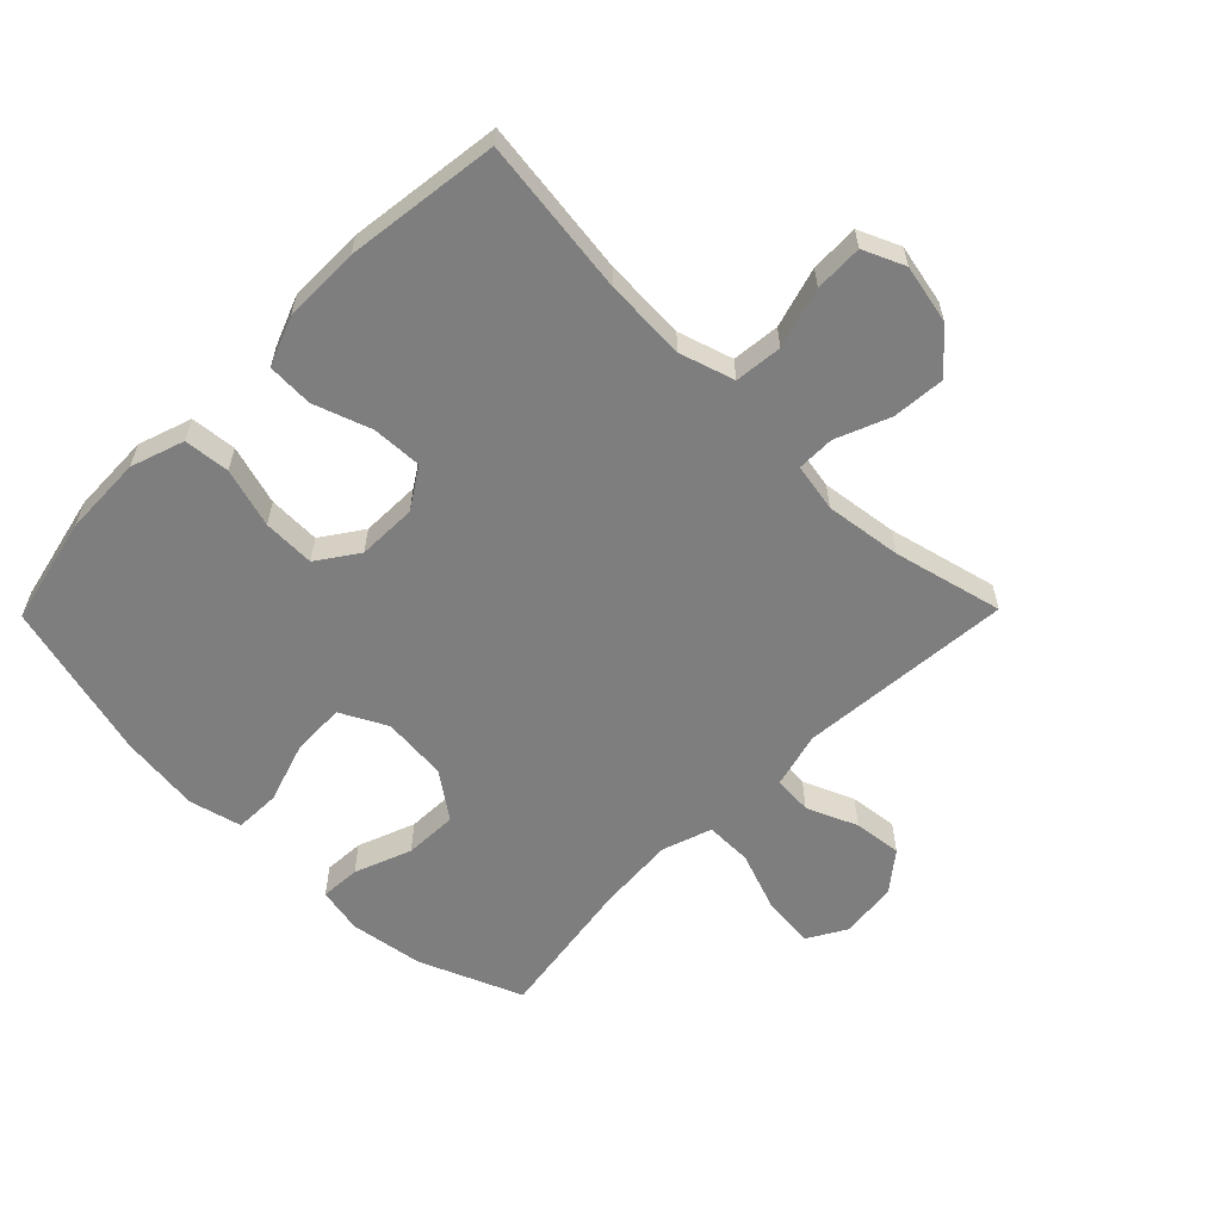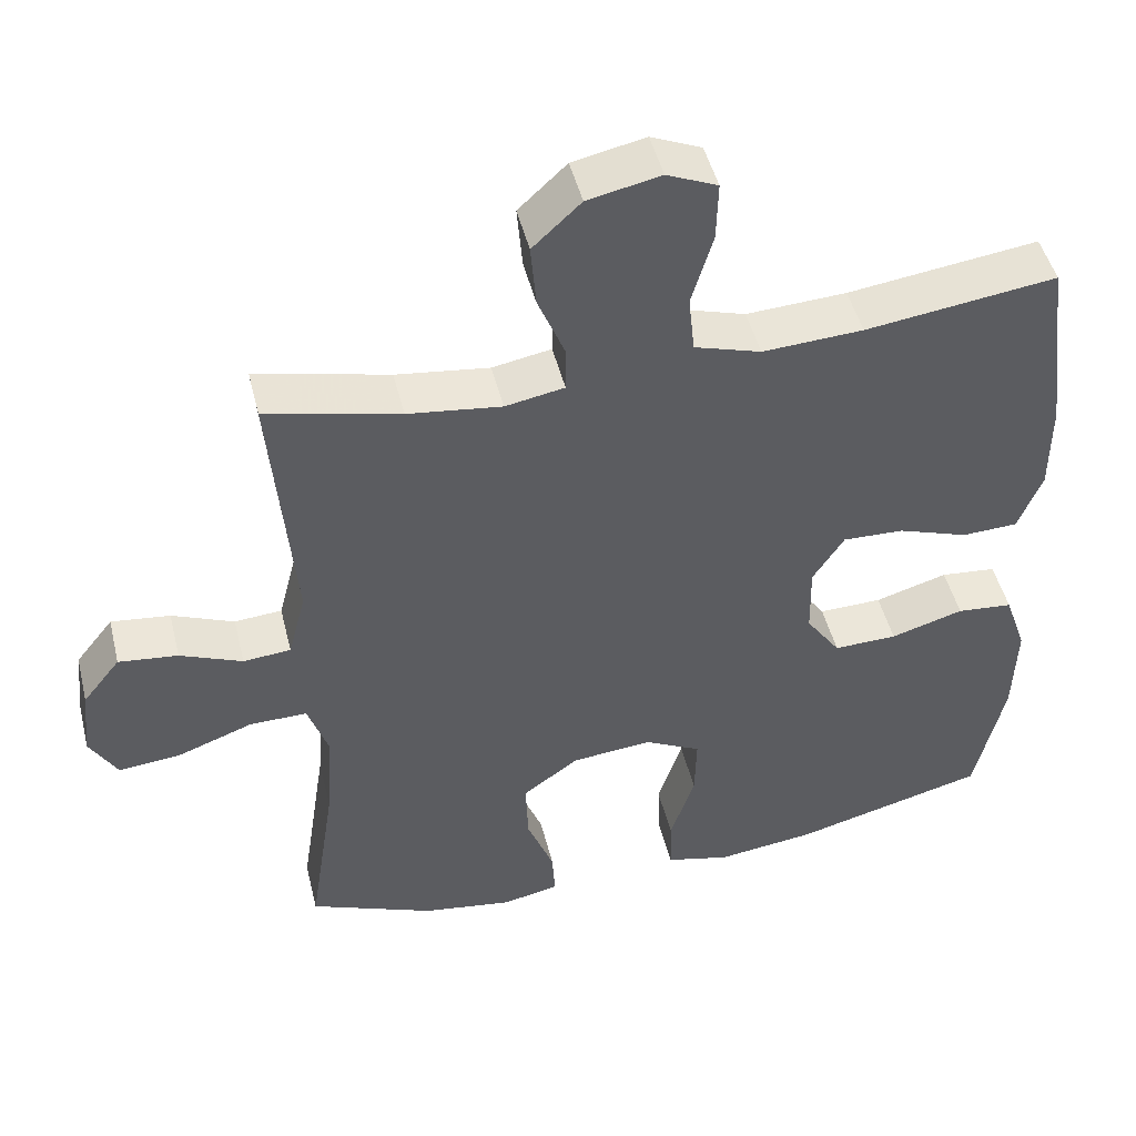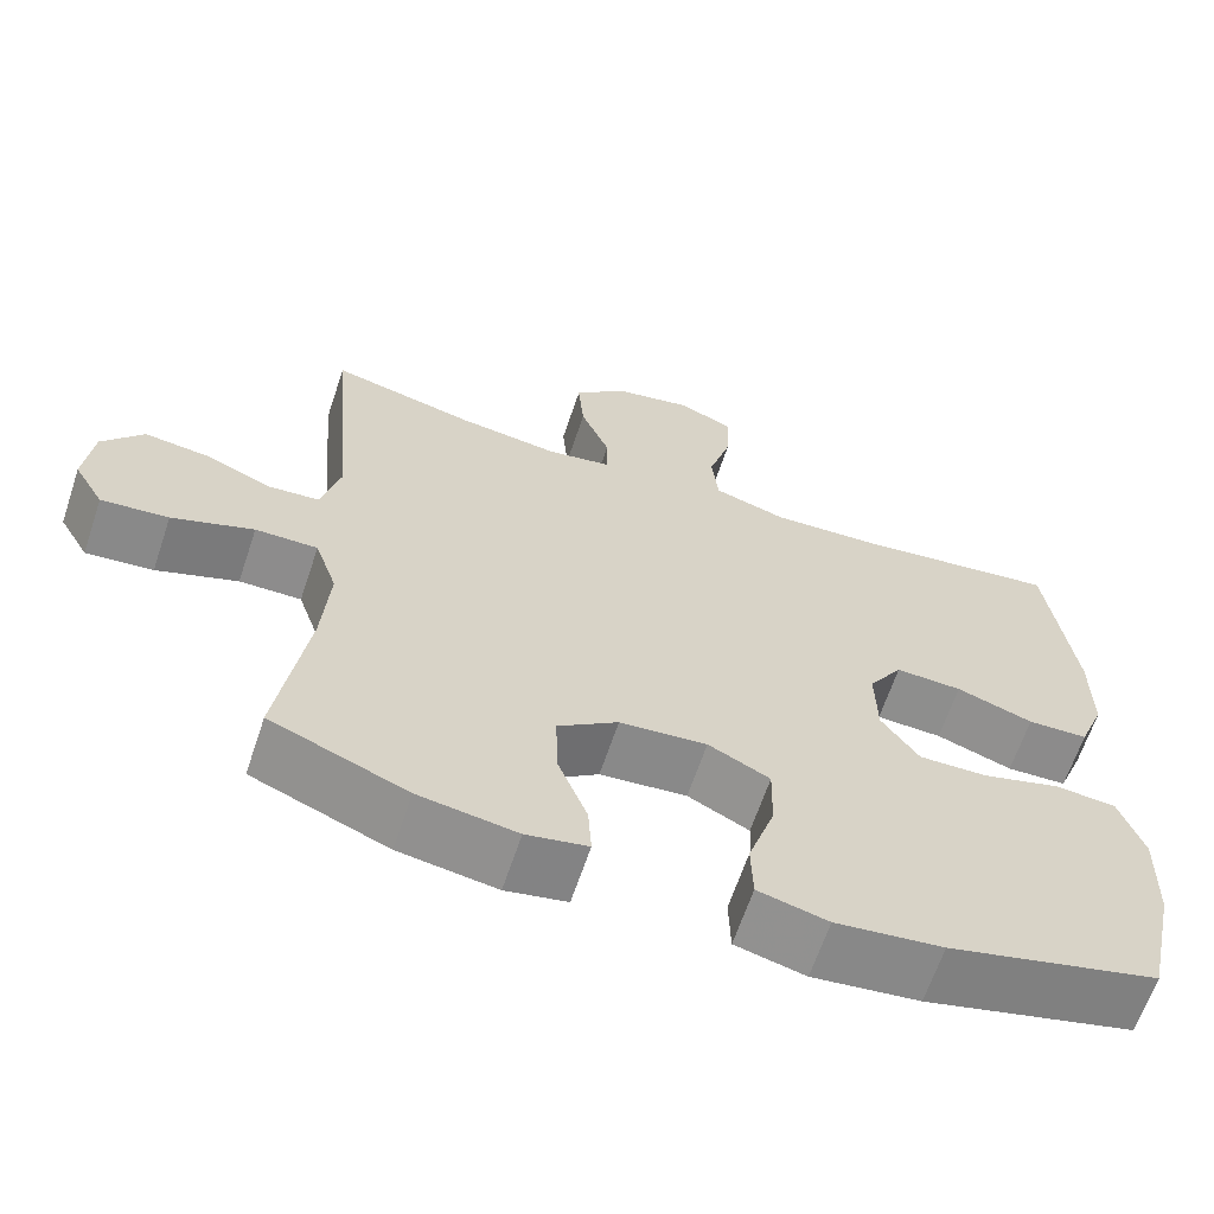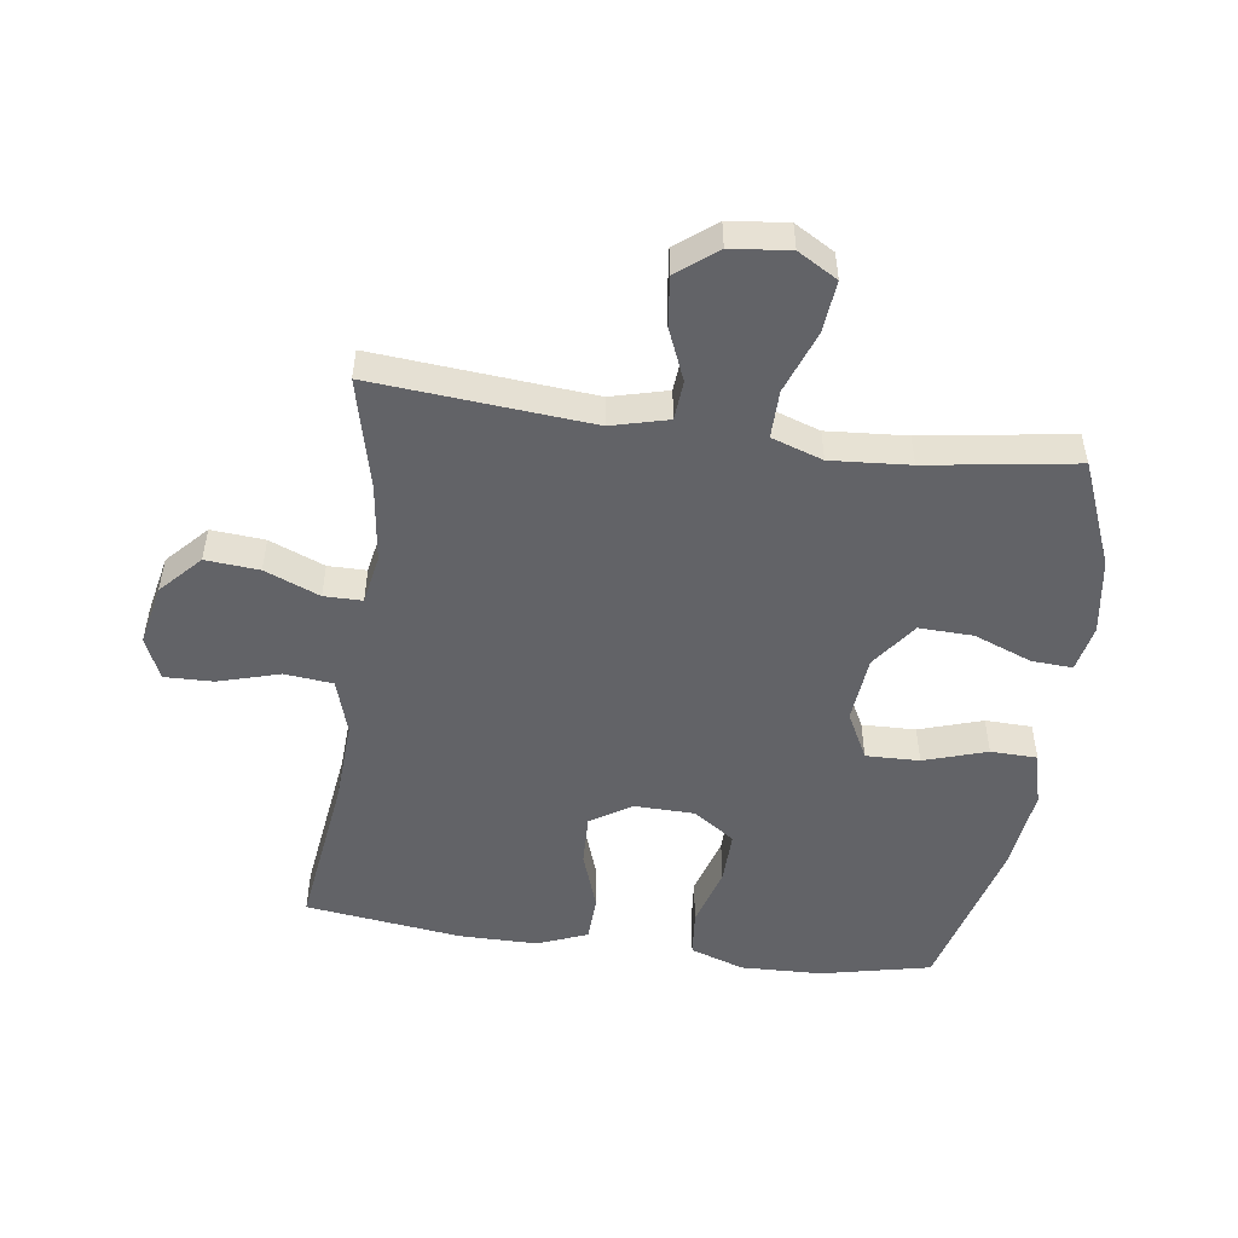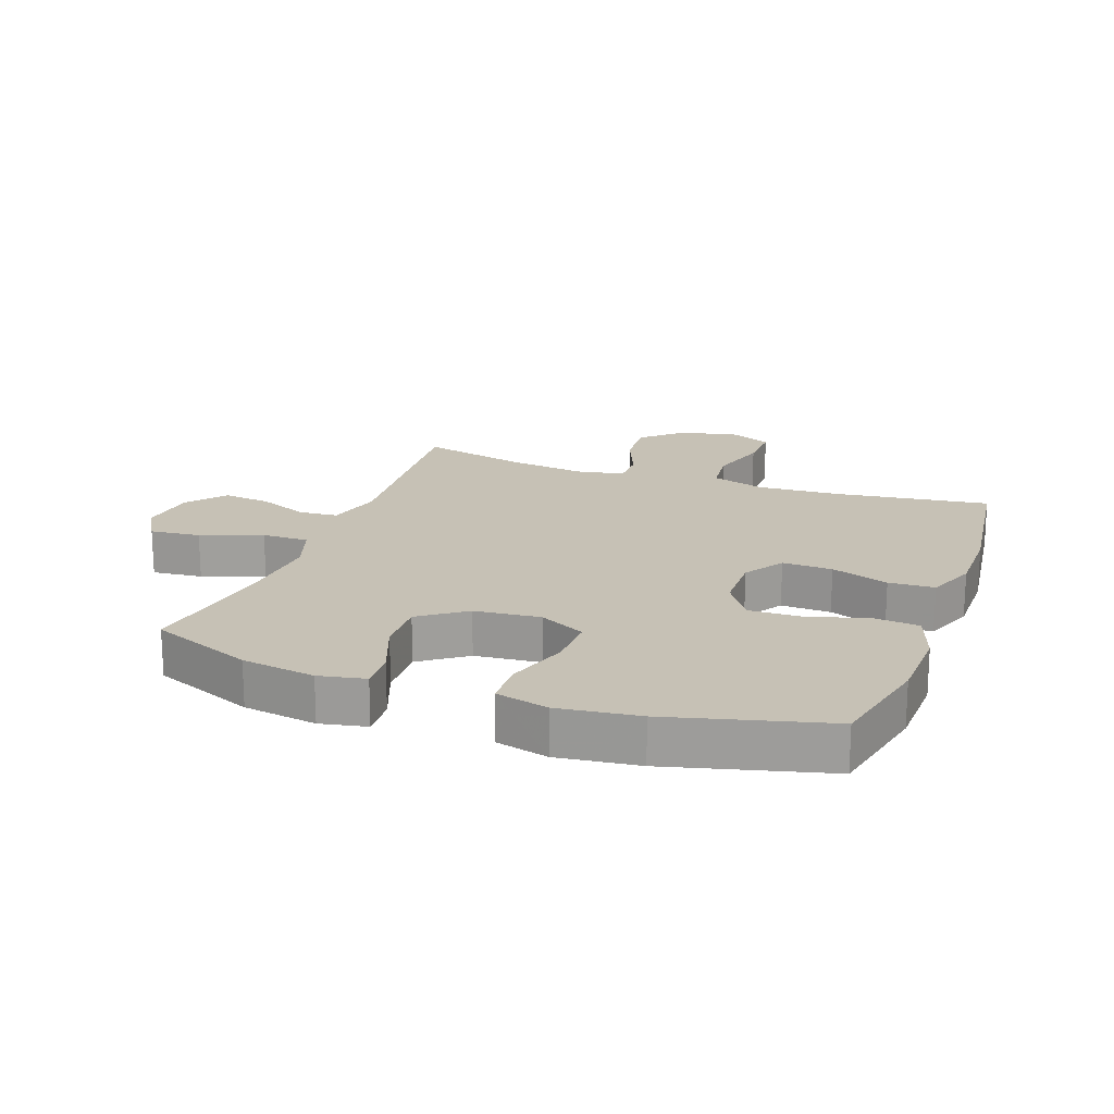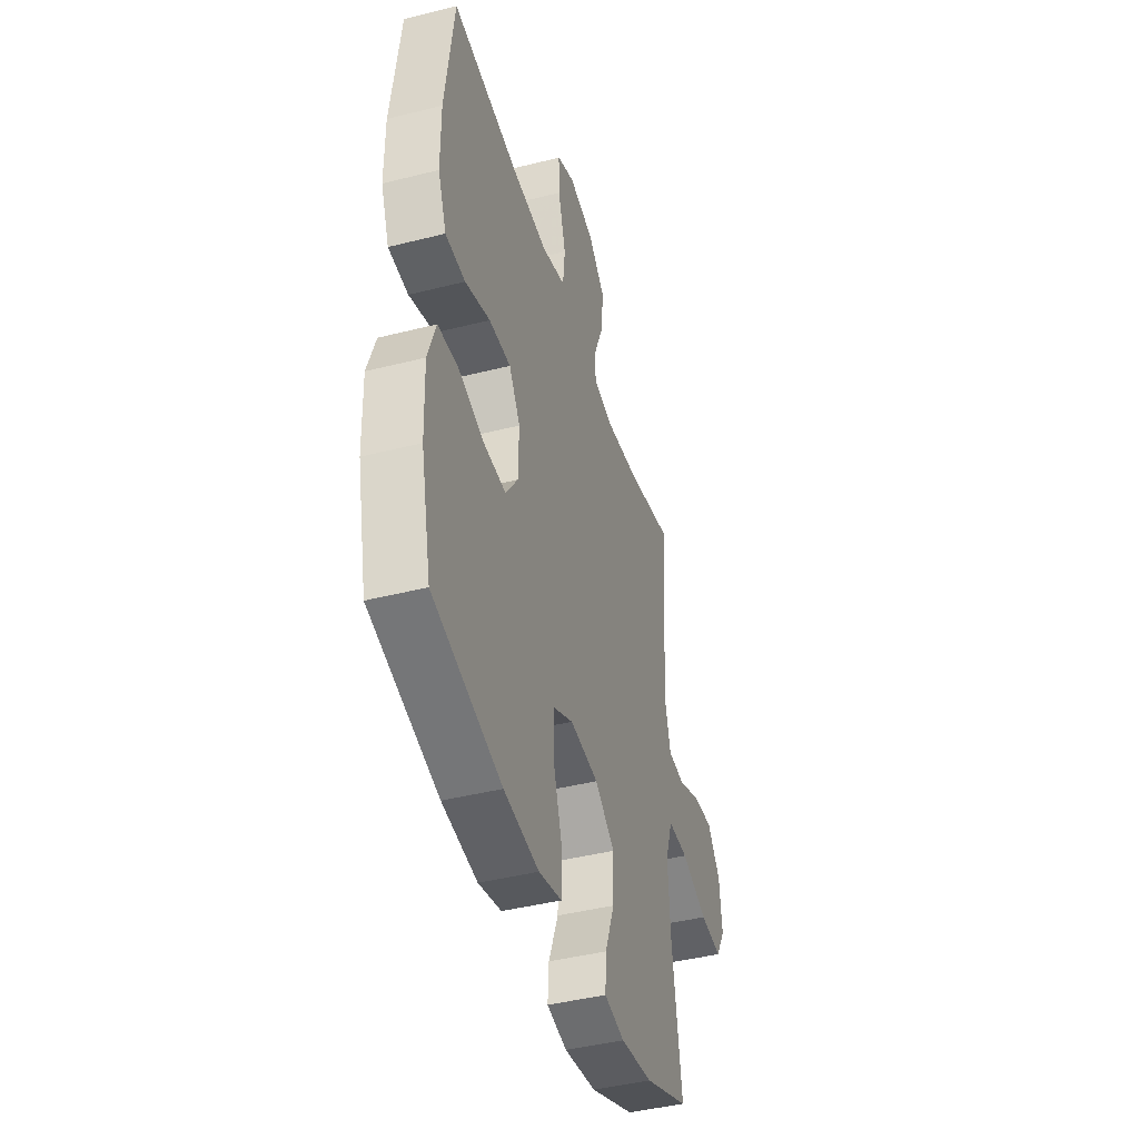
<metadata>
{"format":"obj","ext":"obj","renderer":"f3d","projection":"perspective","resolution":1024,"background":"white","views":[{"elev":-59.4,"azim":-44.5,"up":"+Y"},{"elev":47.8,"azim":166.2,"up":"+Z"},{"elev":-64.5,"azim":161.5,"up":"+Z"},{"elev":-51.0,"azim":82.1,"up":"+Y"},{"elev":18.8,"azim":-160.0,"up":"+Y"},{"elev":-43.3,"azim":-73.4,"up":"+Z"}]}
</metadata>
<code>
v 0.5 0.07 0.5
v 0.471 0.07 0.158
v 0.494 0.07 0.069
v 0.556 0.07 0.064
v 0.637 0.07 0.098
v 0.714 0.07 0.107
v 0.763 0.07 0.045
v 0.773 0.07 -0.047
v 0.737 0.07 -0.109
v 0.656 0.07 -0.101
v 0.558 0.07 -0.065
v 0.483 0.07 -0.064
v 0.456 0.07 -0.144
v 0.465 0.07 -0.268
v 0.5 0.07 -0.5
v 0.336 0.07 -0.567
v 0.218 0.07 -0.585
v 0.144 0.07 -0.57
v 0.148 0.07 -0.506
v 0.183 0.07 -0.415
v 0.186 0.07 -0.33
v 0.113 0.07 -0.277
v 0.008 0.07 -0.267
v -0.066 0.07 -0.305
v -0.064 0.07 -0.389
v -0.032 0.07 -0.488
v -0.034 0.07 -0.561
v -0.118 0.07 -0.582
v -0.247 0.07 -0.566
v -0.5 0.07 -0.5
v -0.538 0.07 -0.328
v -0.542 0.07 -0.2
v -0.513 0.07 -0.115
v -0.44 0.07 -0.108
v -0.345 0.07 -0.136
v -0.262 0.07 -0.138
v -0.217 0.07 -0.073
v -0.215 0.07 0.022
v -0.256 0.07 0.086
v -0.336 0.07 0.083
v -0.428 0.07 0.051
v -0.501 0.07 0.054
v -0.532 0.07 0.133
v -0.532 0.07 0.255
v -0.5 0.07 0.5
v -0.251 0.07 0.467
v -0.12 0.07 0.46
v -0.033 0.07 0.487
v -0.025 0.07 0.563
v -0.053 0.07 0.659
v -0.055 0.07 0.736
v 0.011 0.07 0.765
v 0.106 0.07 0.745
v 0.169 0.07 0.686
v 0.162 0.07 0.602
v 0.127 0.07 0.516
v 0.127 0.07 0.456
v 0.204 0.07 0.442
v 0.326 0.07 0.458
v 0.5 0 0.5
v 0.471 0 0.158
v 0.494 0 0.069
v 0.556 0 0.064
v 0.637 0 0.098
v 0.714 0 0.107
v 0.763 0 0.045
v 0.773 0 -0.047
v 0.737 0 -0.109
v 0.656 0 -0.101
v 0.558 0 -0.065
v 0.483 0 -0.064
v 0.456 0 -0.144
v 0.465 0 -0.268
v 0.5 0 -0.5
v 0.336 0 -0.567
v 0.218 0 -0.585
v 0.144 0 -0.57
v 0.148 0 -0.506
v 0.183 0 -0.415
v 0.186 0 -0.33
v 0.113 0 -0.277
v 0.008 0 -0.267
v -0.066 0 -0.305
v -0.064 0 -0.389
v -0.032 0 -0.488
v -0.034 0 -0.561
v -0.118 0 -0.582
v -0.247 0 -0.566
v -0.5 0 -0.5
v -0.538 0 -0.328
v -0.542 0 -0.2
v -0.513 0 -0.115
v -0.44 0 -0.108
v -0.345 0 -0.136
v -0.262 0 -0.138
v -0.217 0 -0.073
v -0.215 0 0.022
v -0.256 0 0.086
v -0.336 0 0.083
v -0.428 0 0.051
v -0.501 0 0.054
v -0.532 0 0.133
v -0.532 0 0.255
v -0.5 0 0.5
v -0.251 0 0.467
v -0.12 0 0.46
v -0.033 0 0.487
v -0.025 0 0.563
v -0.053 0 0.659
v -0.055 0 0.736
v 0.011 0 0.765
v 0.106 0 0.745
v 0.169 0 0.686
v 0.162 0 0.602
v 0.127 0 0.516
v 0.127 0 0.456
v 0.204 0 0.442
v 0.326 0 0.458
f 53 54 55 56
f 53 56 57
f 52 53 57
f 49 50 51 52
f 48 49 52 57
f 47 48 57
f 43 44 45 46
f 43 46 47
f 40 41 42 43
f 39 40 43 47
f 38 39 47 57
f 32 33 34 35
f 32 35 36
f 31 32 36
f 30 31 36
f 29 30 36 37
f 25 26 27 28
f 24 25 28 29
f 17 18 19 20
f 17 20 21
f 14 15 16 17
f 13 14 17 21
f 12 13 21 22
f 8 9 10 11
f 8 11 12
f 7 8 12
f 4 5 6 7
f 3 4 7 12
f 2 3 12 22
f 59 1 2 22
f 37 38 57 58
f 24 29 37 58
f 23 24 58 59
f 22 23 59
f 115 114 113 112
f 116 115 112
f 116 112 111
f 111 110 109 108
f 116 111 108 107
f 116 107 106
f 105 104 103 102
f 106 105 102
f 102 101 100 99
f 106 102 99 98
f 116 106 98 97
f 94 93 92 91
f 95 94 91
f 95 91 90
f 95 90 89
f 96 95 89 88
f 87 86 85 84
f 88 87 84 83
f 79 78 77 76
f 80 79 76
f 76 75 74 73
f 80 76 73 72
f 81 80 72 71
f 70 69 68 67
f 71 70 67
f 71 67 66
f 66 65 64 63
f 71 66 63 62
f 81 71 62 61
f 81 61 60 118
f 117 116 97 96
f 117 96 88 83
f 118 117 83 82
f 118 82 81
f 1 60 61 2
f 2 61 62 3
f 3 62 63 4
f 4 63 64 5
f 5 64 65 6
f 6 65 66 7
f 7 66 67 8
f 8 67 68 9
f 9 68 69 10
f 10 69 70 11
f 11 70 71 12
f 12 71 72 13
f 13 72 73 14
f 14 73 74 15
f 15 74 75 16
f 16 75 76 17
f 17 76 77 18
f 18 77 78 19
f 19 78 79 20
f 20 79 80 21
f 21 80 81 22
f 22 81 82 23
f 23 82 83 24
f 24 83 84 25
f 25 84 85 26
f 26 85 86 27
f 27 86 87 28
f 28 87 88 29
f 29 88 89 30
f 30 89 90 31
f 31 90 91 32
f 32 91 92 33
f 33 92 93 34
f 34 93 94 35
f 35 94 95 36
f 36 95 96 37
f 37 96 97 38
f 38 97 98 39
f 39 98 99 40
f 40 99 100 41
f 41 100 101 42
f 42 101 102 43
f 43 102 103 44
f 44 103 104 45
f 45 104 105 46
f 46 105 106 47
f 47 106 107 48
f 48 107 108 49
f 49 108 109 50
f 50 109 110 51
f 51 110 111 52
f 52 111 112 53
f 53 112 113 54
f 54 113 114 55
f 55 114 115 56
f 56 115 116 57
f 57 116 117 58
f 58 117 118 59
f 59 118 60 1

</code>
